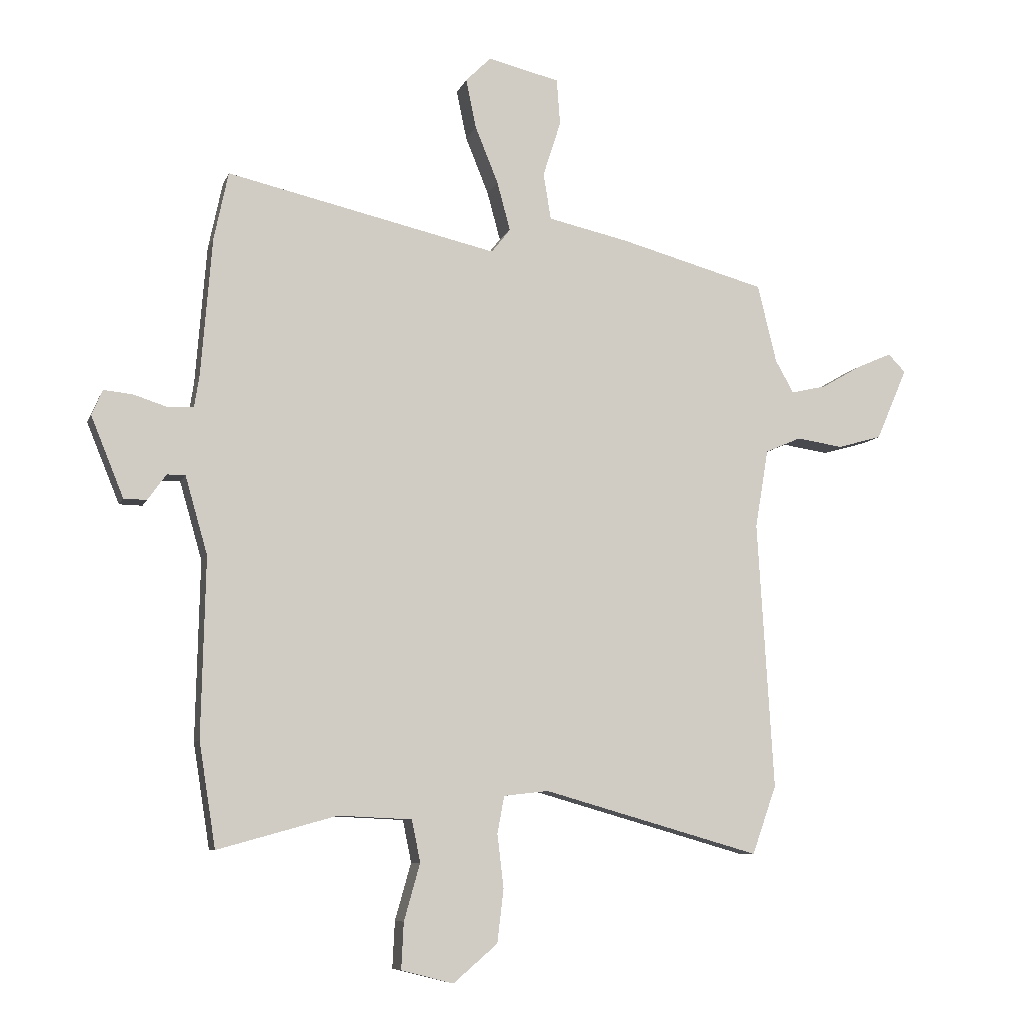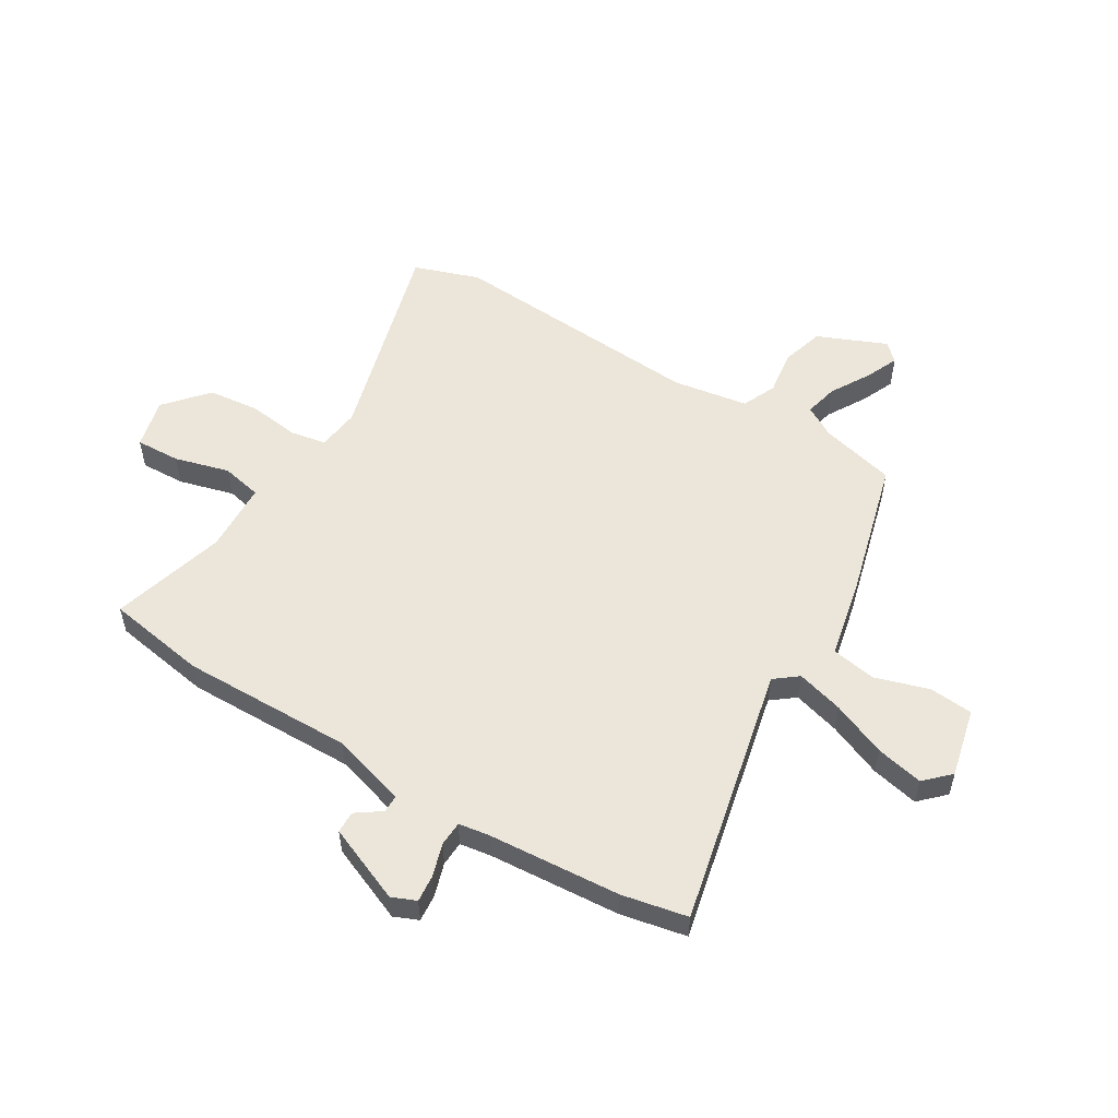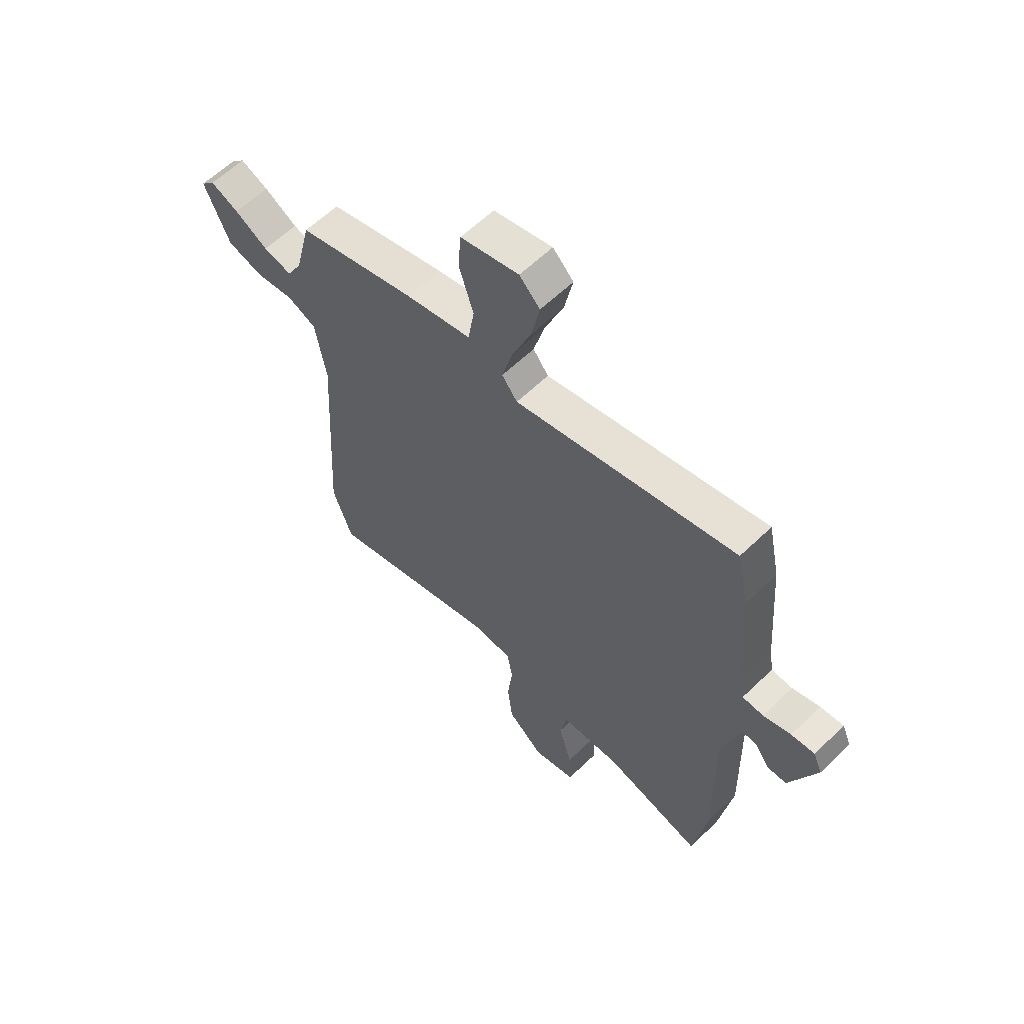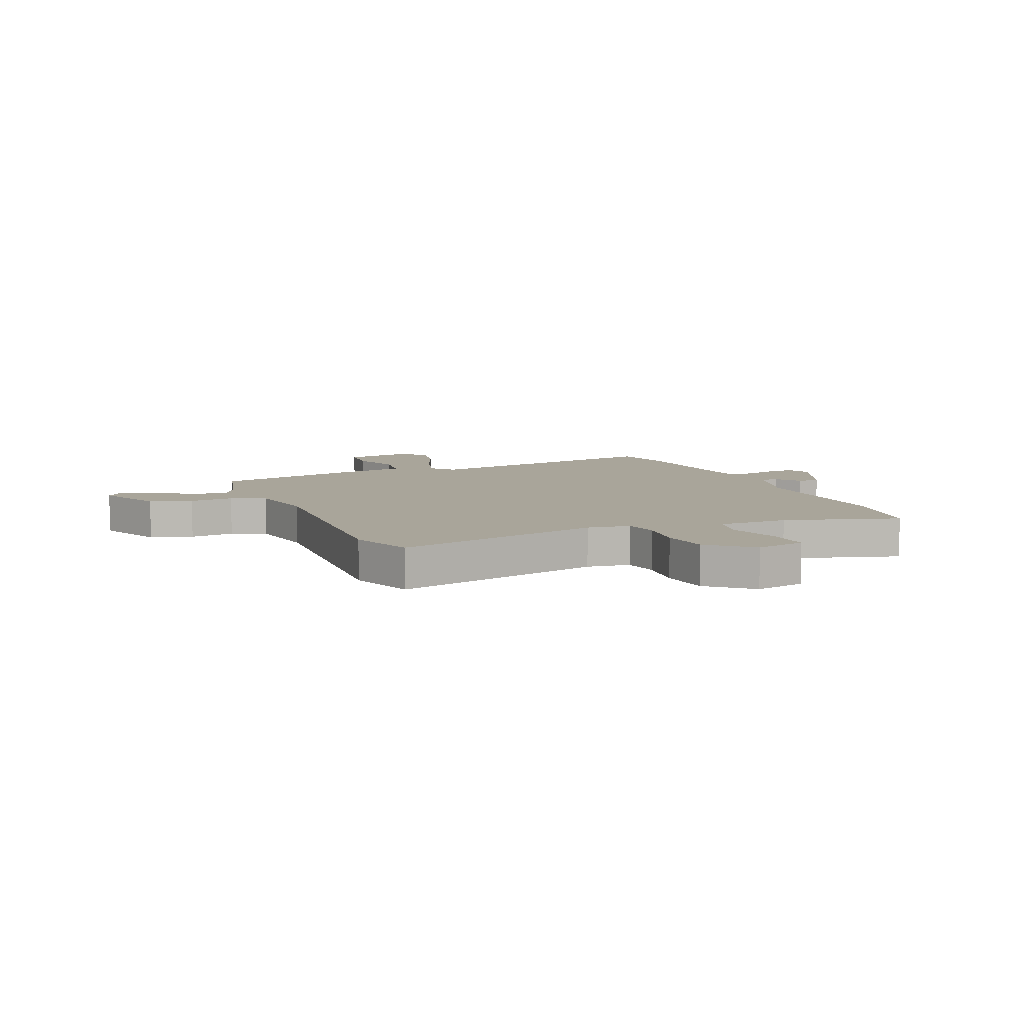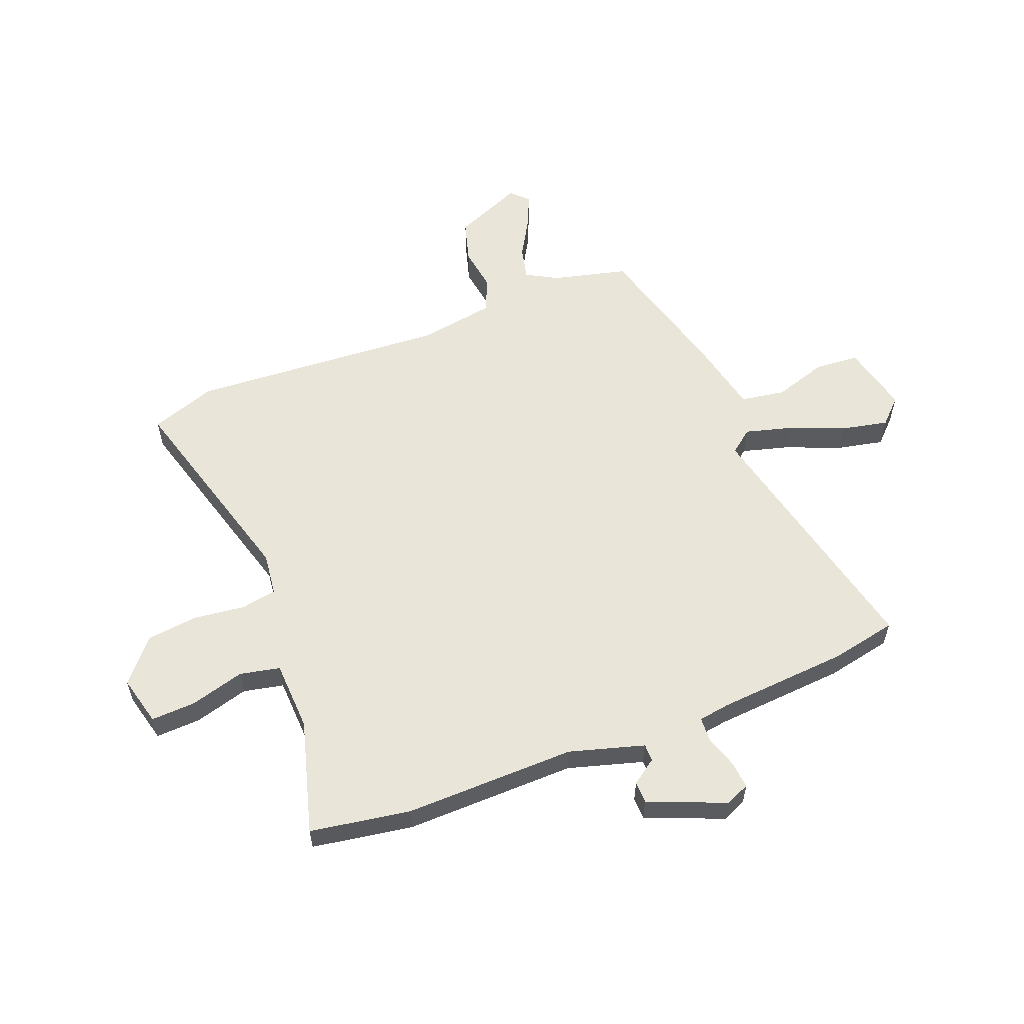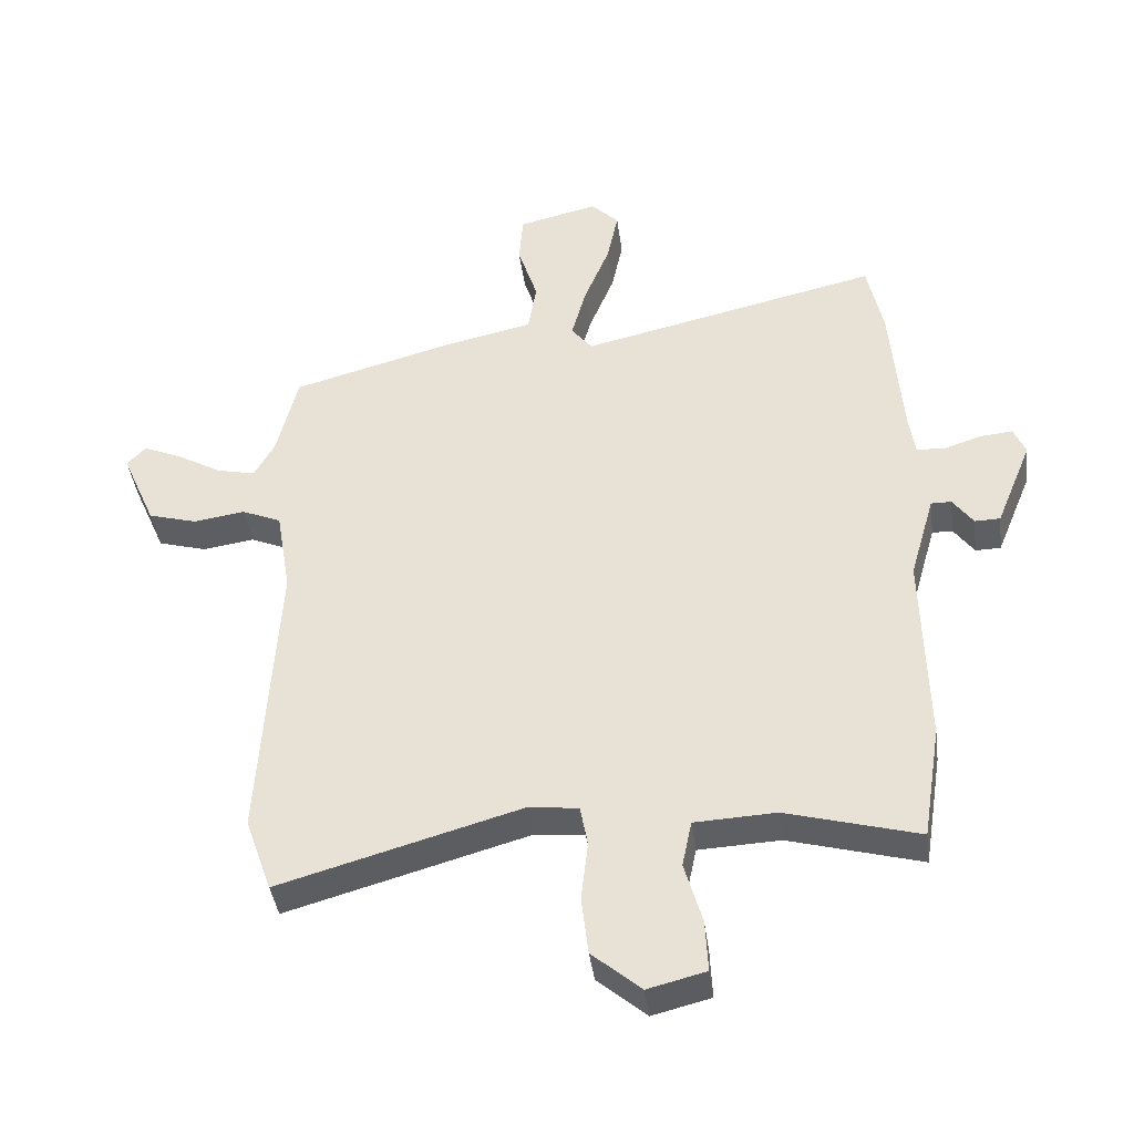
<metadata>
{"format":"obj","ext":"obj","renderer":"f3d","projection":"perspective","resolution":1024,"background":"white","views":[{"elev":-8.1,"azim":-15.2,"up":"+Z"},{"elev":54.5,"azim":-58.4,"up":"+Y"},{"elev":60.7,"azim":-134.5,"up":"+Z"},{"elev":7.5,"azim":158.0,"up":"+Y"},{"elev":57.7,"azim":-111.2,"up":"+Y"},{"elev":-40.9,"azim":-172.5,"up":"+Z"}]}
</metadata>
<code>
v -0.508 0.07 0.462
v -0.483 0.07 0.581
v -0.011 0.07 0.473
v 0.022 0.07 0.515
v -0.001 0.07 0.6
v -0.041 0.07 0.699
v -0.059 0.07 0.785
v -0.015 0.07 0.829
v 0.11 0.07 0.799
v 0.116 0.07 0.719
v 0.085 0.07 0.622
v 0.098 0.07 0.541
v 0.238 0.07 0.51
v 0.493 0.07 0.44
v 0.526 0.07 0.304
v 0.558 0.07 0.247
v 0.619 0.07 0.261
v 0.69 0.07 0.302
v 0.75 0.07 0.328
v 0.78 0.07 0.297
v 0.726 0.07 0.172
v 0.649 0.07 0.15
v 0.568 0.07 0.162
v 0.506 0.07 0.135
v 0.483 0.07 -0.002
v 0.511 0.07 -0.469
v 0.469 0.07 -0.588
v 0.09 0.07 -0.48
v 0.012 0.07 -0.489
v 0 0.07 -0.554
v 0.011 0.07 -0.647
v 0 0.07 -0.74
v -0.077 0.07 -0.806
v -0.168 0.07 -0.783
v -0.164 0.07 -0.702
v -0.136 0.07 -0.603
v -0.151 0.07 -0.53
v -0.279 0.07 -0.524
v -0.487 0.07 -0.582
v -0.516 0.07 -0.4
v -0.509 0.07 -0.088
v -0.548 0.07 0.048
v -0.58 0.07 0.048
v -0.612 0.07 0.003
v -0.652 0.07 0.004
v -0.709 0.07 0.144
v -0.69 0.07 0.188
v -0.64 0.07 0.183
v -0.581 0.07 0.164
v -0.536 0.07 0.166
v -0.527 0.07 0.223
v -0.508 0 0.462
v -0.483 0 0.581
v -0.011 0 0.473
v 0.022 0 0.515
v -0.001 0 0.6
v -0.041 0 0.699
v -0.059 0 0.785
v -0.015 0 0.829
v 0.11 0 0.799
v 0.116 0 0.719
v 0.085 0 0.622
v 0.098 0 0.541
v 0.238 0 0.51
v 0.493 0 0.44
v 0.526 0 0.304
v 0.558 0 0.247
v 0.619 0 0.261
v 0.69 0 0.302
v 0.75 0 0.328
v 0.78 0 0.297
v 0.726 0 0.172
v 0.649 0 0.15
v 0.568 0 0.162
v 0.506 0 0.135
v 0.483 0 -0.002
v 0.511 0 -0.469
v 0.469 0 -0.588
v 0.09 0 -0.48
v 0.012 0 -0.489
v 0 0 -0.554
v 0.011 0 -0.647
v 0 0 -0.74
v -0.077 0 -0.806
v -0.168 0 -0.783
v -0.164 0 -0.702
v -0.136 0 -0.603
v -0.151 0 -0.53
v -0.279 0 -0.524
v -0.487 0 -0.582
v -0.516 0 -0.4
v -0.509 0 -0.088
v -0.548 0 0.048
v -0.58 0 0.048
v -0.612 0 0.003
v -0.652 0 0.004
v -0.709 0 0.144
v -0.69 0 0.188
v -0.64 0 0.183
v -0.581 0 0.164
v -0.536 0 0.166
v -0.527 0 0.223
f 46 47 48 49
f 46 49 50
f 43 44 45 46
f 42 43 46 50
f 41 42 50 51
f 38 39 40 41
f 37 38 41 51
f 33 34 35 36
f 33 36 37
f 30 31 32 33
f 29 30 33 37
f 25 26 27 28
f 24 25 28 29
f 20 21 22 23
f 20 23 24
f 17 18 19 20
f 16 17 20 24
f 15 16 24 29
f 12 13 14 15
f 8 9 10 11
f 8 11 12
f 5 6 7 8
f 4 5 8 12
f 3 4 12 15
f 15 29 37 51
f 3 15 51
f 1 2 3 51
f 100 99 98 97
f 101 100 97
f 97 96 95 94
f 101 97 94 93
f 102 101 93 92
f 92 91 90 89
f 102 92 89 88
f 87 86 85 84
f 88 87 84
f 84 83 82 81
f 88 84 81 80
f 79 78 77 76
f 80 79 76 75
f 74 73 72 71
f 75 74 71
f 71 70 69 68
f 75 71 68 67
f 80 75 67 66
f 66 65 64 63
f 62 61 60 59
f 63 62 59
f 59 58 57 56
f 63 59 56 55
f 66 63 55 54
f 102 88 80 66
f 102 66 54
f 102 54 53 52
f 1 52 53 2
f 2 53 54 3
f 3 54 55 4
f 4 55 56 5
f 5 56 57 6
f 6 57 58 7
f 7 58 59 8
f 8 59 60 9
f 9 60 61 10
f 10 61 62 11
f 11 62 63 12
f 12 63 64 13
f 13 64 65 14
f 14 65 66 15
f 15 66 67 16
f 16 67 68 17
f 17 68 69 18
f 18 69 70 19
f 19 70 71 20
f 20 71 72 21
f 21 72 73 22
f 22 73 74 23
f 23 74 75 24
f 24 75 76 25
f 25 76 77 26
f 26 77 78 27
f 27 78 79 28
f 28 79 80 29
f 29 80 81 30
f 30 81 82 31
f 31 82 83 32
f 32 83 84 33
f 33 84 85 34
f 34 85 86 35
f 35 86 87 36
f 36 87 88 37
f 37 88 89 38
f 38 89 90 39
f 39 90 91 40
f 40 91 92 41
f 41 92 93 42
f 42 93 94 43
f 43 94 95 44
f 44 95 96 45
f 45 96 97 46
f 46 97 98 47
f 47 98 99 48
f 48 99 100 49
f 49 100 101 50
f 50 101 102 51
f 51 102 52 1

</code>
